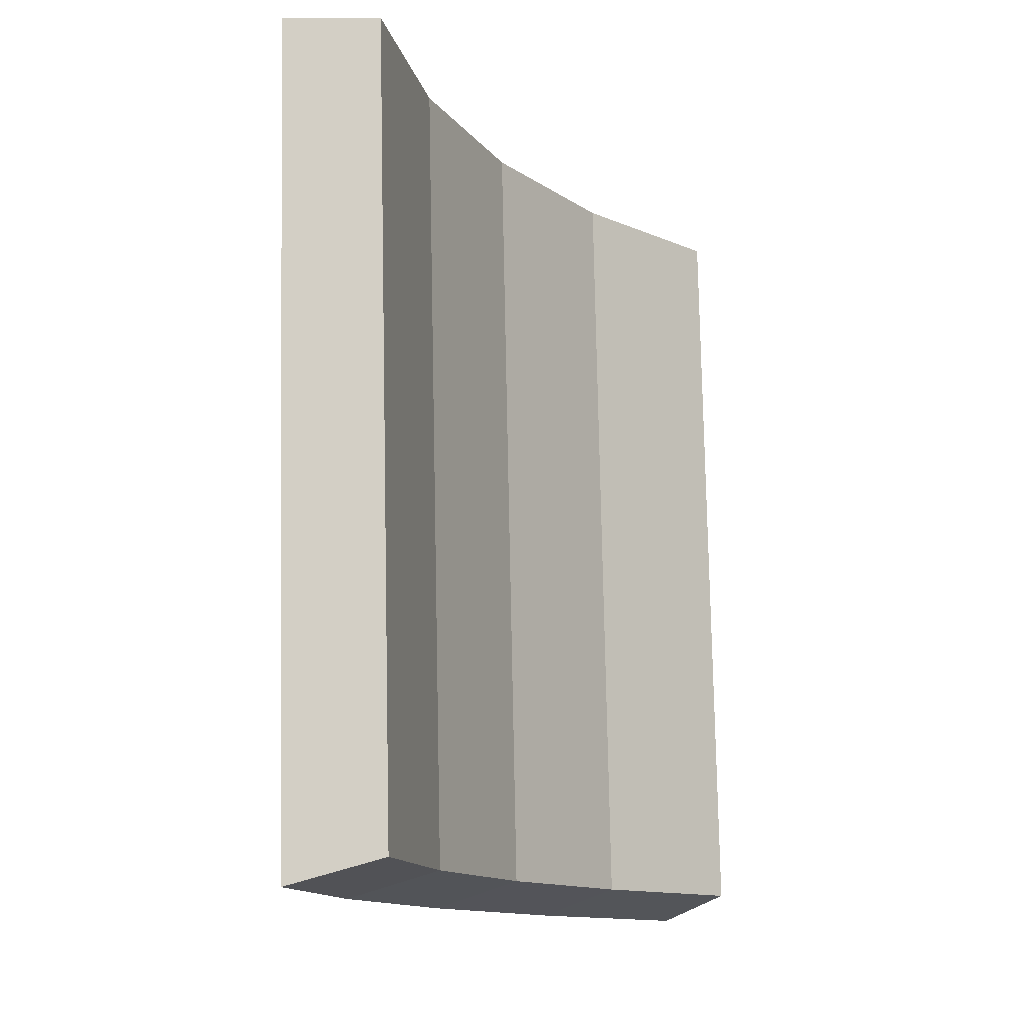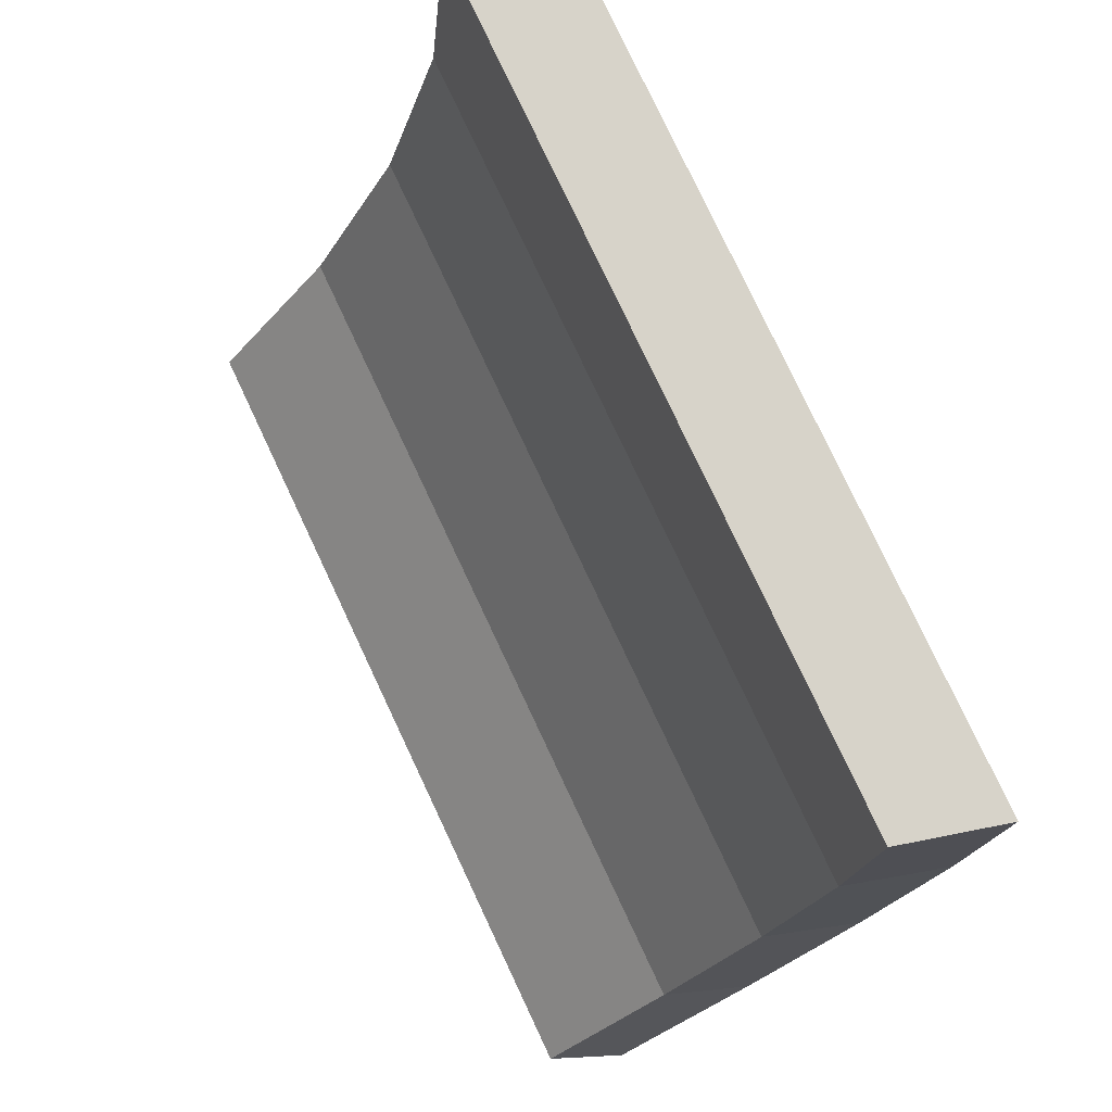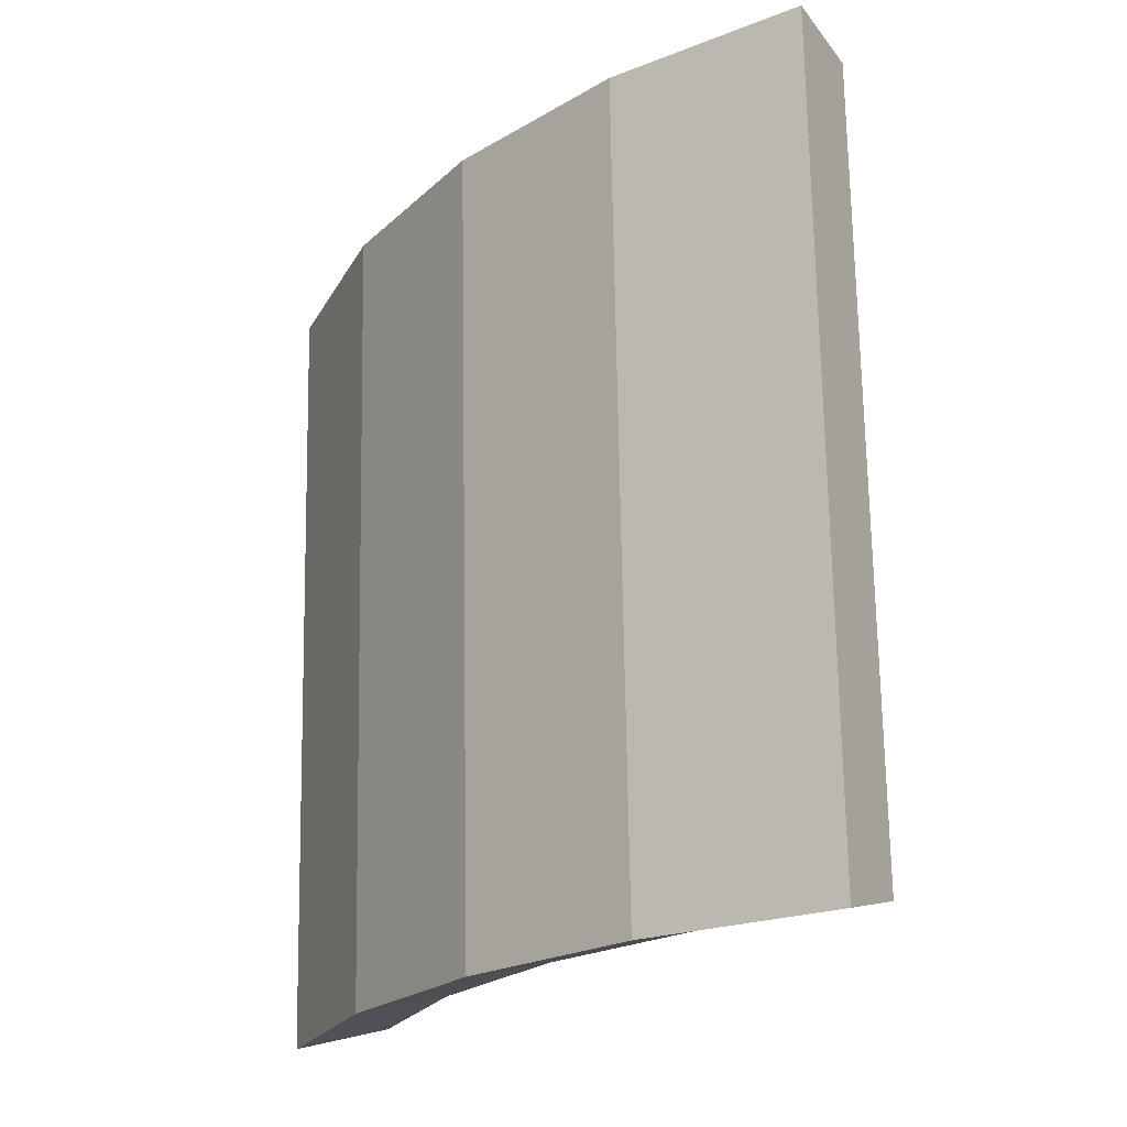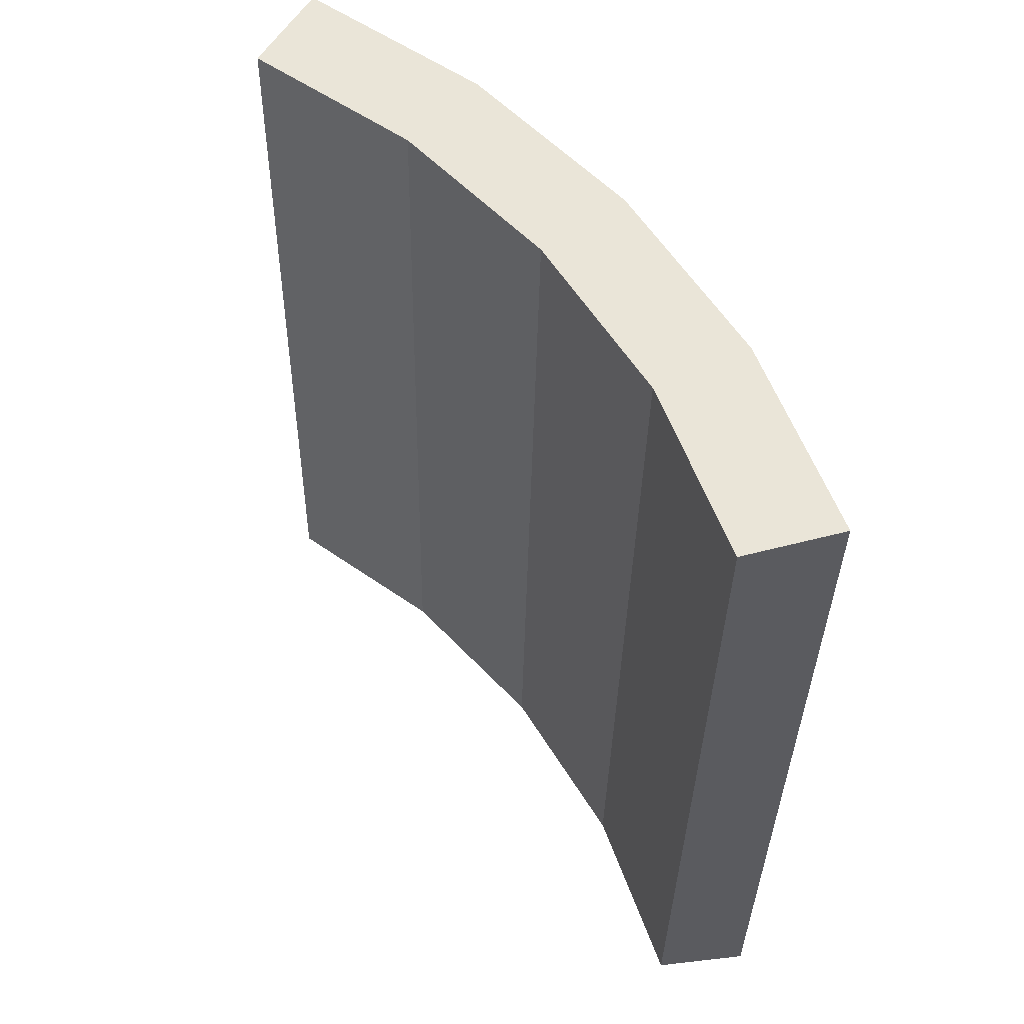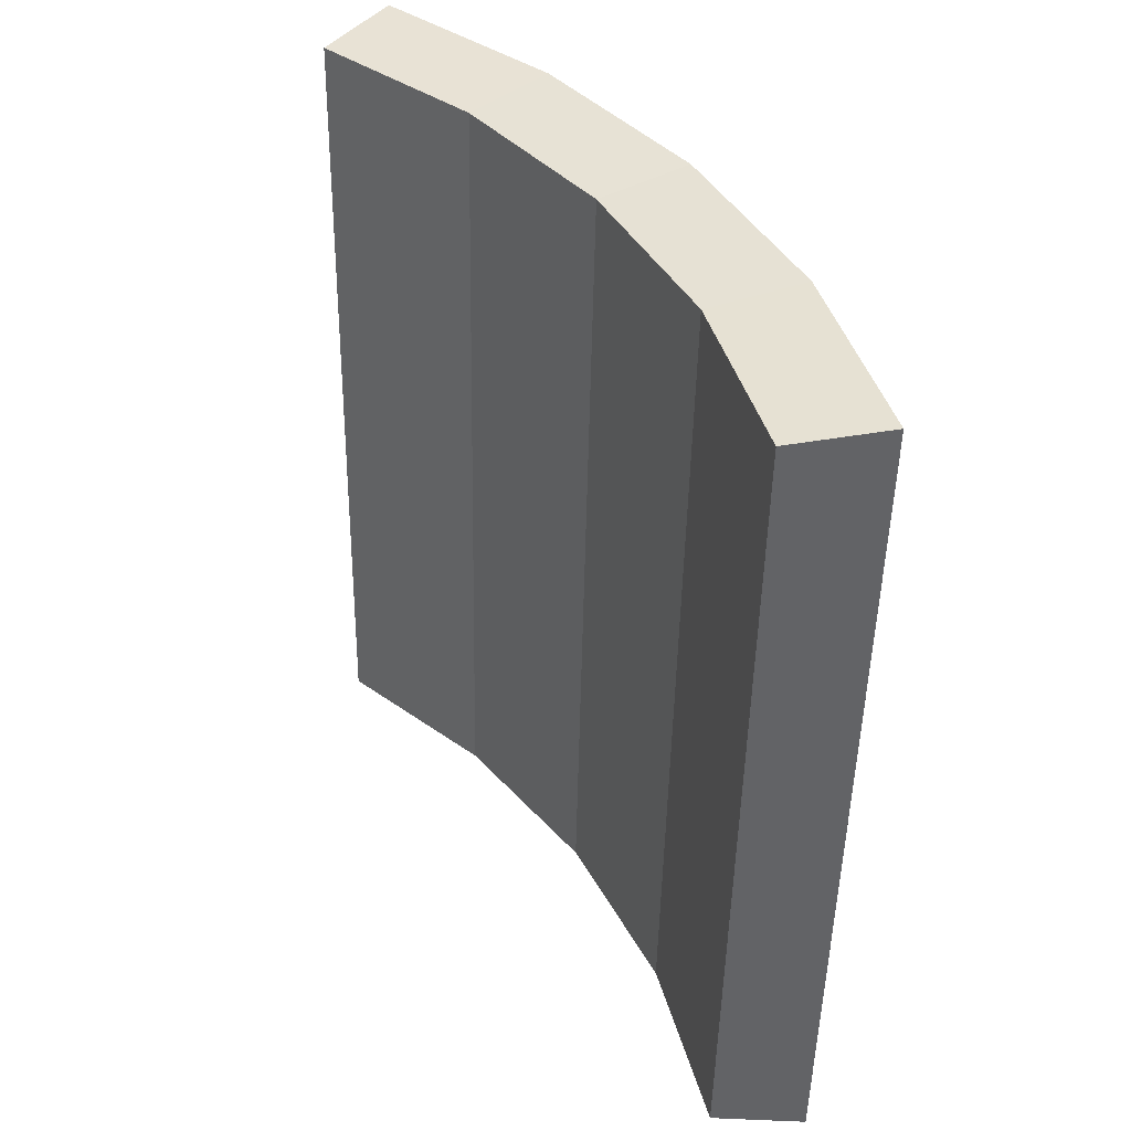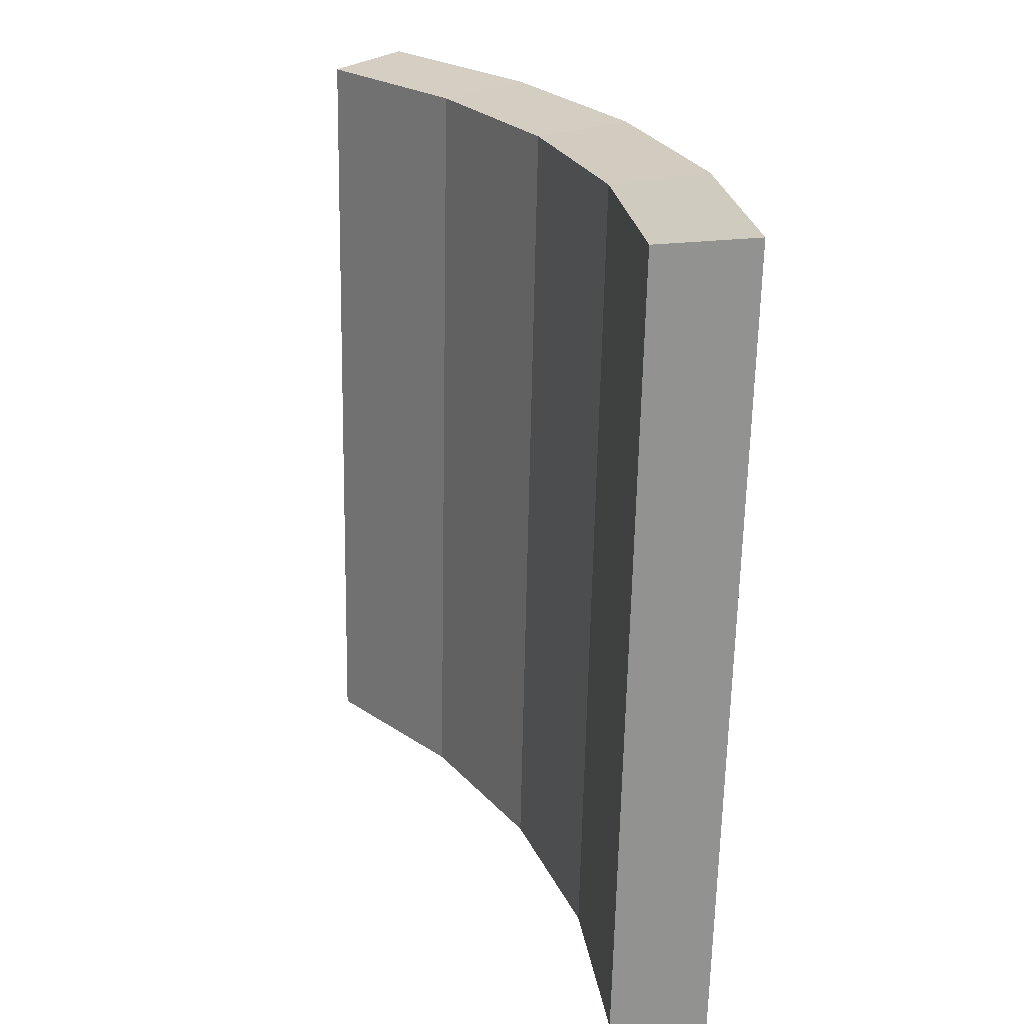
<metadata>
{"format":"obj","ext":"obj","renderer":"f3d","projection":"perspective","resolution":1024,"background":"white","views":[{"elev":-13.2,"azim":-128.5,"up":"+Y"},{"elev":76.1,"azim":-26.1,"up":"+Z"},{"elev":-21.7,"azim":163.7,"up":"+Y"},{"elev":54.1,"azim":-13.6,"up":"+Y"},{"elev":39.6,"azim":-8.9,"up":"+Y"},{"elev":24.0,"azim":-2.3,"up":"+Y"}]}
</metadata>
<code>
o Level_1_6_Cylinder.016
v 1.669 8.041 -1.669
v 1.963 8.041 -1.311
v 2.181 8.041 -0.9033
v 2.315 8.041 -0.4605
v 2.36 8.041 -0
v 1.701 9.917 -1.701
v 2 9.917 -1.337
v 2.223 9.917 -0.9207
v 2.36 9.917 -0.4694
v 2.406 9.917 0
v 1.517 8.099 -1.517
v 1.783 8.099 -1.192
v 1.982 8.099 -0.8208
v 2.104 8.099 -0.4184
v 2.145 8.099 -0
v 1.546 9.905 -1.546
v 1.818 9.905 -1.215
v 2.02 9.905 -0.8366
v 2.144 9.905 -0.4265
v 2.186 9.905 0
f 4 9 10 5
f 3 8 9 4
f 2 7 8 3
f 1 6 7 2
f 14 15 20 19
f 13 14 19 18
f 12 13 18 17
f 11 12 17 16
f 16 17 7 6
f 17 18 8 7
f 18 19 9 8
f 19 20 10 9
f 15 14 4 5
f 14 13 3 4
f 13 12 2 3
f 12 11 1 2
f 10 20 15 5
f 6 1 11 16

</code>
